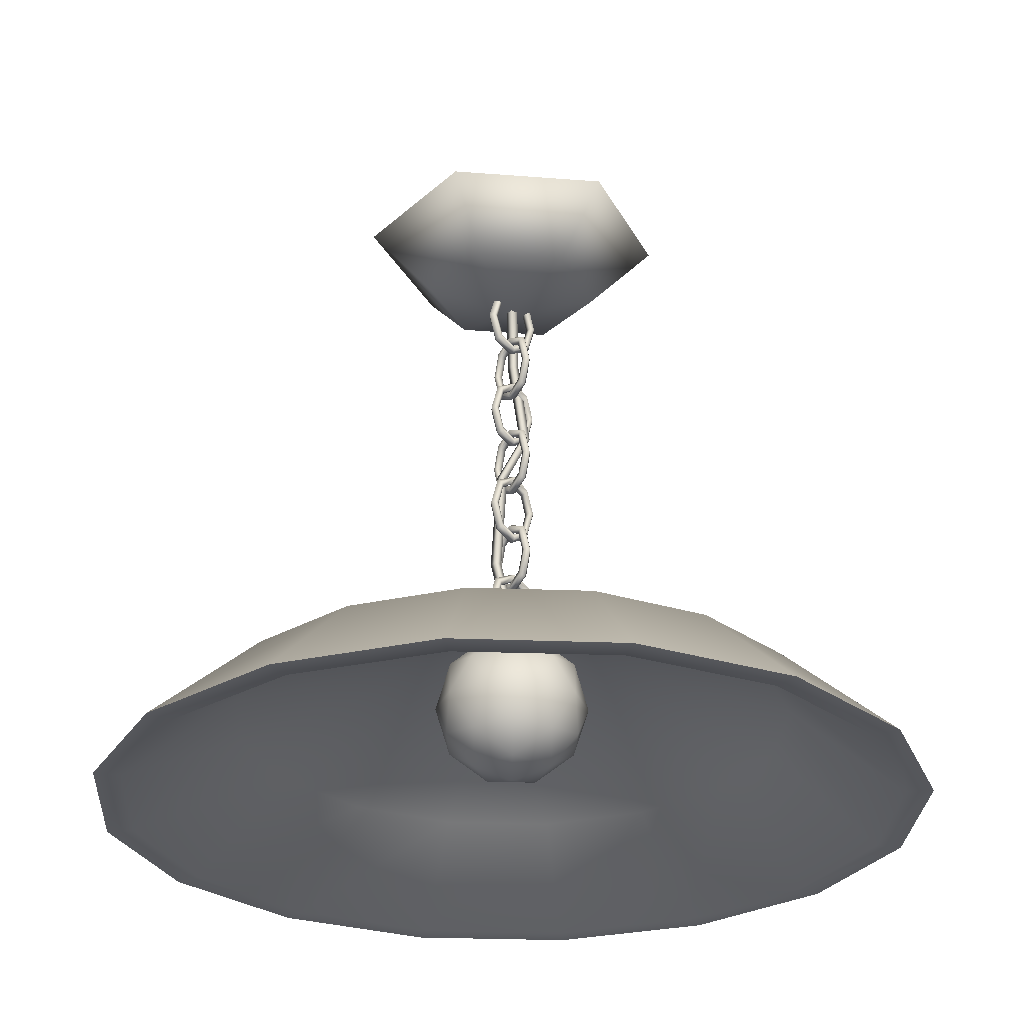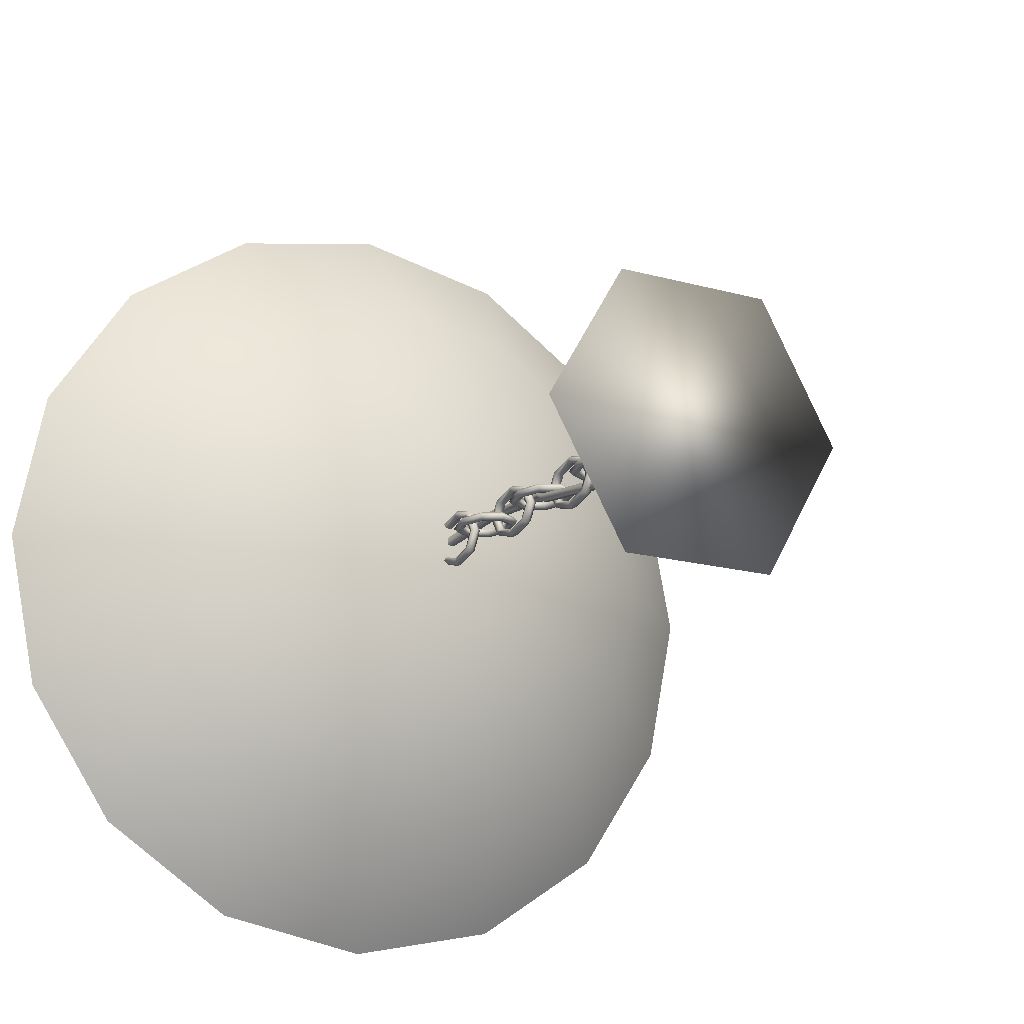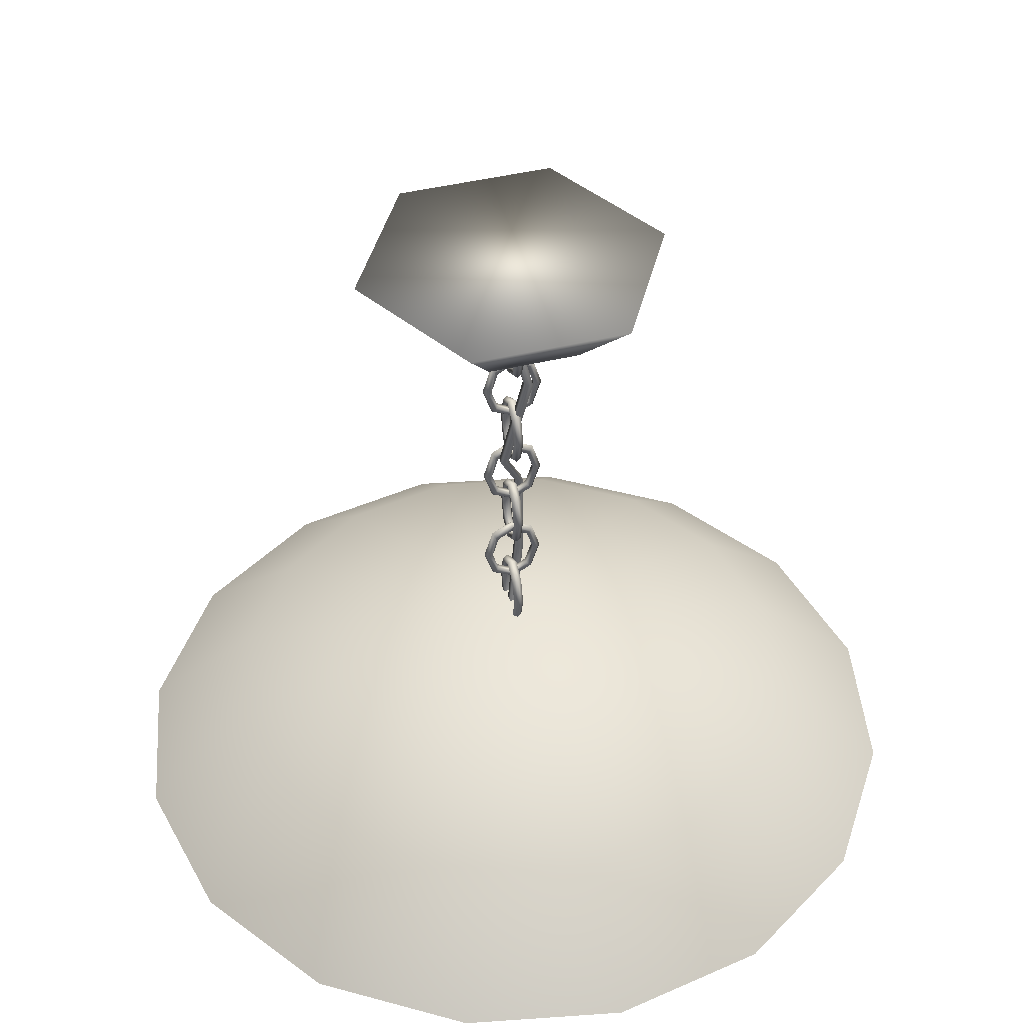
<metadata>
{"format":"obj","ext":"obj","renderer":"f3d","projection":"perspective","resolution":1024,"background":"white","views":[{"elev":-27.7,"azim":53.0,"up":"+Y"},{"elev":-16.4,"azim":150.1,"up":"+Z"},{"elev":44.1,"azim":164.1,"up":"+Y"}]}
</metadata>
<code>
v -0.108 0.421 0
v -0.187 0.5 0
v -0.094 0.5 -0.162
v -0.054 0.421 -0.094
v 0.094 0.5 -0.162
v 0.054 0.421 -0.094
v 0.188 0.5 0
v 0.108 0.421 0
v 0.094 0.5 0.162
v 0.054 0.421 0.094
v -0.094 0.5 0.162
v -0.054 0.421 0.094
v 0 0.392 0
v 0 0.05 0
v 0 0.062 0.023
v -0.006 0.066 0.02
v -0.006 0.053 0
v -0.004 0.071 0.017
v -0.004 0.06 0
v 0.004 0.071 0.017
v 0.004 0.06 0
v 0.006 0.066 0.02
v 0.006 0.053 0
v 0 0.098 0.033
v -0.006 0.098 0.029
v -0.004 0.098 0.024
v 0.004 0.098 0.024
v 0.006 0.098 0.029
v 0 0.133 0.023
v -0.006 0.129 0.02
v -0.004 0.124 0.017
v 0.004 0.124 0.017
v 0.006 0.129 0.02
v 0 0.145 0
v -0.006 0.142 0
v -0.004 0.135 0
v 0.004 0.135 0
v 0.006 0.142 0
v 0 0.133 -0.023
v -0.006 0.129 -0.02
v -0.004 0.124 -0.017
v 0.004 0.124 -0.017
v 0.006 0.129 -0.02
v 0 0.098 -0.033
v -0.006 0.098 -0.029
v -0.004 0.098 -0.024
v 0.004 0.098 -0.024
v 0.006 0.098 -0.029
v 0 0.063 -0.023
v -0.006 0.066 -0.02
v -0.004 0.071 -0.017
v 0.004 0.071 -0.017
v 0.006 0.066 -0.02
v 0 0.12 0
v -0.026 0.132 0
v -0.023 0.136 -0.005
v 0 0.123 -0.005
v -0.019 0.141 -0.004
v 0 0.13 -0.004
v -0.019 0.141 0.004
v 0 0.13 0.004
v -0.023 0.136 0.005
v 0 0.123 0.005
v -0.037 0.167 0
v -0.032 0.167 -0.005
v -0.027 0.167 -0.004
v -0.027 0.167 0.004
v -0.032 0.167 0.005
v -0.026 0.203 0
v -0.023 0.199 -0.005
v -0.019 0.194 -0.004
v -0.019 0.194 0.004
v -0.023 0.199 0.005
v 0 0.215 0
v 0 0.212 -0.005
v 0 0.205 -0.004
v 0 0.205 0.004
v 0 0.212 0.005
v 0.026 0.203 0
v 0.023 0.199 -0.005
v 0.019 0.194 -0.004
v 0.019 0.194 0.004
v 0.023 0.199 0.005
v 0.037 0.167 0
v 0.032 0.167 -0.005
v 0.027 0.167 -0.004
v 0.027 0.167 0.004
v 0.032 0.167 0.005
v 0.026 0.132 0
v 0.023 0.136 -0.005
v 0.019 0.141 -0.004
v 0.019 0.141 0.004
v 0.023 0.136 0.005
v 0 0.26 0
v 0.026 0.272 0
v 0.023 0.276 0.005
v 0 0.263 0.005
v 0.019 0.281 0.004
v 0 0.27 0.004
v 0.019 0.281 -0.004
v 0 0.27 -0.004
v 0.023 0.276 -0.005
v 0 0.263 -0.005
v 0.037 0.307 0
v 0.032 0.307 0.005
v 0.027 0.307 0.004
v 0.027 0.307 -0.004
v 0.032 0.307 -0.005
v 0.026 0.343 0
v 0.023 0.339 0.005
v 0.019 0.334 0.004
v 0.019 0.334 -0.004
v 0.023 0.339 -0.005
v 0 0.355 0
v 0 0.352 0.005
v 0 0.345 0.004
v 0 0.345 -0.004
v 0 0.352 -0.005
v -0.026 0.343 0
v -0.023 0.339 0.005
v -0.019 0.334 0.004
v -0.019 0.334 -0.004
v -0.023 0.339 -0.005
v -0.037 0.307 0
v -0.032 0.307 0.005
v -0.027 0.307 0.004
v -0.027 0.307 -0.004
v -0.032 0.307 -0.005
v -0.026 0.272 0
v -0.023 0.276 0.005
v -0.019 0.281 0.004
v -0.019 0.281 -0.004
v -0.023 0.276 -0.005
v 0 0.19 0
v 0 0.202 -0.023
v 0.006 0.206 -0.02
v 0.006 0.193 0
v 0.004 0.211 -0.017
v 0.004 0.2 0
v -0.004 0.211 -0.017
v -0.004 0.2 0
v -0.006 0.206 -0.02
v -0.006 0.193 0
v 0 0.237 -0.033
v 0.006 0.237 -0.029
v 0.004 0.237 -0.024
v -0.004 0.237 -0.024
v -0.006 0.237 -0.029
v 0 0.272 -0.023
v 0.006 0.269 -0.02
v 0.004 0.263 -0.017
v -0.004 0.263 -0.017
v -0.006 0.269 -0.02
v 0 0.284 0
v 0.006 0.282 0
v 0.004 0.274 0
v -0.004 0.274 0
v -0.006 0.282 0
v 0 0.272 0.023
v 0.006 0.269 0.02
v 0.004 0.263 0.017
v -0.004 0.263 0.017
v -0.006 0.269 0.02
v 0 0.237 0.033
v 0.006 0.237 0.029
v 0.004 0.237 0.024
v -0.004 0.237 0.024
v -0.006 0.237 0.029
v 0 0.202 0.023
v 0.006 0.206 0.02
v 0.004 0.211 0.017
v -0.004 0.211 0.017
v -0.006 0.206 0.02
v 0 -0.02 0
v 0.026 -0.008 0
v 0.023 -0.004 0.005
v 0 -0.017 0.005
v 0.019 0.001 0.004
v 0 -0.01 0.004
v 0.019 0.001 -0.004
v 0 -0.01 -0.004
v 0.023 -0.004 -0.005
v 0 -0.017 -0.005
v 0.037 0.027 0
v 0.032 0.027 0.005
v 0.027 0.027 0.004
v 0.027 0.027 -0.004
v 0.032 0.027 -0.005
v 0.026 0.063 0
v 0.023 0.059 0.005
v 0.019 0.054 0.004
v 0.019 0.054 -0.004
v 0.023 0.059 -0.005
v 0 0.075 0
v 0 0.072 0.005
v 0 0.065 0.004
v 0 0.065 -0.004
v 0 0.072 -0.005
v -0.026 0.063 0
v -0.023 0.059 0.005
v -0.019 0.054 0.004
v -0.019 0.054 -0.004
v -0.023 0.059 -0.005
v -0.037 0.027 0
v -0.032 0.027 0.005
v -0.027 0.027 0.004
v -0.027 0.027 -0.004
v -0.032 0.027 -0.005
v -0.026 -0.008 0
v -0.023 -0.004 0.005
v -0.019 0.001 0.004
v -0.019 0.001 -0.004
v -0.023 -0.004 -0.005
v 0 0.412 -0.026
v -0.006 0.409 -0.023
v -0.004 0.404 -0.019
v 0.004 0.404 -0.019
v 0.006 0.409 -0.023
v 0 0.377 -0.037
v -0.006 0.377 -0.032
v -0.004 0.377 -0.027
v 0.004 0.377 -0.027
v 0.006 0.377 -0.032
v 0 0.342 -0.026
v -0.006 0.346 -0.023
v -0.004 0.351 -0.019
v 0.004 0.351 -0.019
v 0.006 0.346 -0.023
v 0 0.33 0
v -0.006 0.333 0
v -0.004 0.34 0
v 0.004 0.34 0
v 0.006 0.333 0
v 0 0.342 0.026
v -0.006 0.346 0.023
v -0.004 0.351 0.019
v 0.004 0.351 0.019
v 0.006 0.346 0.023
v 0 0.377 0.037
v -0.006 0.377 0.032
v -0.004 0.377 0.027
v 0.004 0.377 0.027
v 0.006 0.377 0.032
v 0 0.412 0.026
v -0.006 0.409 0.023
v -0.004 0.404 0.019
v 0.004 0.404 0.019
v 0.006 0.409 0.023
v 0 0.005 0
v 0 -0.007 -0.026
v -0.006 -0.011 -0.023
v -0.006 0.002 0
v -0.004 -0.016 -0.019
v -0.004 -0.005 0
v 0.004 -0.016 -0.019
v 0.004 -0.005 0
v 0.006 -0.011 -0.023
v 0.006 0.002 0
v 0 -0.043 -0.037
v -0.006 -0.043 -0.032
v -0.004 -0.043 -0.027
v 0.004 -0.043 -0.027
v 0.006 -0.043 -0.032
v 0 -0.078 -0.026
v -0.006 -0.074 -0.023
v -0.004 -0.069 -0.019
v 0.004 -0.069 -0.019
v 0.006 -0.074 -0.023
v 0 -0.078 0.026
v -0.006 -0.074 0.023
v -0.004 -0.069 0.019
v 0.004 -0.069 0.019
v 0.006 -0.074 0.023
v 0 -0.043 0.037
v -0.006 -0.043 0.032
v -0.004 -0.043 0.027
v 0.004 -0.043 0.027
v 0.006 -0.043 0.032
v 0 -0.008 0.026
v -0.006 -0.011 0.023
v -0.004 -0.016 0.019
v 0.004 -0.016 0.019
v 0.006 -0.011 0.023
v 0.36 -0.187 0
v 0 -0.312 -0.5
v 0 -0.062 0
v 0.191 -0.312 -0.462
v 0.333 -0.187 0.138
v 0.354 -0.312 -0.354
v 0.255 -0.187 0.255
v 0.462 -0.312 -0.191
v 0.138 -0.187 0.333
v 0.5 -0.312 0
v 0 -0.187 0.36
v 0.462 -0.312 0.191
v -0.138 -0.187 0.333
v 0.354 -0.312 0.354
v -0.255 -0.187 0.255
v 0.191 -0.312 0.462
v -0.333 -0.187 0.138
v 0 -0.312 0.5
v -0.36 -0.187 0
v -0.191 -0.312 0.462
v -0.333 -0.187 -0.138
v -0.354 -0.312 0.354
v -0.255 -0.187 -0.255
v -0.462 -0.312 0.191
v -0.138 -0.187 -0.333
v -0.5 -0.312 0
v 0.138 -0.187 -0.333
v -0.462 -0.312 -0.191
v 0 -0.187 -0.36
v -0.354 -0.312 -0.354
v 0.255 -0.187 -0.255
v -0.191 -0.312 -0.462
v 0.333 -0.187 -0.138
v 0.338 -0.203 0
v 0 -0.312 -0.469
v 0 -0.094 0
v 0.179 -0.312 -0.433
v 0.312 -0.203 0.129
v 0.331 -0.312 -0.331
v 0.239 -0.203 0.239
v 0.433 -0.312 -0.179
v 0.129 -0.203 0.312
v 0.469 -0.312 0
v 0 -0.203 0.338
v 0.433 -0.312 0.179
v -0.129 -0.203 0.312
v 0.331 -0.312 0.331
v -0.239 -0.203 0.239
v 0.179 -0.312 0.433
v -0.312 -0.203 0.129
v 0 -0.312 0.469
v -0.338 -0.203 0
v -0.179 -0.312 0.433
v -0.312 -0.203 -0.129
v -0.331 -0.312 0.331
v -0.239 -0.203 -0.239
v -0.433 -0.312 0.179
v -0.129 -0.203 -0.312
v -0.469 -0.312 0
v 0.129 -0.203 -0.312
v -0.433 -0.312 -0.179
v 0 -0.203 -0.338
v -0.331 -0.312 -0.331
v 0.239 -0.203 -0.239
v -0.179 -0.312 -0.433
v 0.312 -0.203 -0.129
v 0 -0.273 0
v 0.068 -0.222 0.049
v -0.026 -0.222 0.08
v -0.084 -0.222 0
v -0.026 -0.222 -0.08
v 0.068 -0.222 -0.049
v 0.026 -0.138 0.08
v -0.068 -0.138 0.049
v -0.068 -0.138 -0.049
v 0.026 -0.138 -0.08
v 0.084 -0.138 0
v -0.015 -0.259 0.047
v 0.04 -0.259 0.029
v 0.025 -0.229 0.076
v 0.08 -0.229 0
v 0.04 -0.259 -0.029
v -0.049 -0.259 0
v -0.065 -0.229 0.047
v -0.015 -0.259 -0.047
v -0.065 -0.229 -0.047
v 0.025 -0.229 -0.076
v 0.089 -0.18 0.029
v 0.089 -0.18 -0.029
v 0 -0.18 0.094
v 0.055 -0.18 0.076
v -0.089 -0.18 0.029
v -0.055 -0.18 0.076
v -0.055 -0.18 -0.076
v -0.089 -0.18 -0.029
v 0.055 -0.18 -0.076
v 0 -0.18 -0.094
v 0.065 -0.13 0.047
v -0.025 -0.13 0.076
v -0.08 -0.13 0
v -0.025 -0.13 -0.076
v 0.065 -0.13 -0.047
v 0.015 -0.1 0.047
v 0.049 -0.1 0
v -0.04 -0.1 0.029
v -0.04 -0.1 -0.029
v 0.015 -0.1 -0.047
v -0.005 -0.065 0.005
v -0.005 -0.065 -0.005
v 0.004 -0.065 -0.005
v 0.004 -0.065 0.005
v -0.005 0.394 0.005
v -0.005 0.394 -0.005
v 0.005 0.394 -0.005
v 0.005 0.394 0.005
v 0.009 0.196 -0.006
v 0.009 0.196 -0.015
v 0.018 0.196 -0.015
v 0.018 0.196 -0.006
v -0.021 0.32 -0.009
v -0.018 0.019 0.011
v -0.008 0.019 0.011
v -0.008 0.019 0.02
v -0.018 0.019 0.02
v -0.021 0.32 -0.019
v -0.011 0.32 -0.019
v -0.011 0.32 -0.009
v -0.015 0.144 0.013
v -0.015 0.144 0.003
v -0.006 0.144 0.003
v -0.006 0.144 0.013
g 1
f 1 2 3 4
f 4 3 5 6
f 6 5 7 8
f 8 7 9 10
f 10 9 11 12
f 13 1 4
f 13 4 6
f 13 6 8
f 13 8 10
f 13 10 12
f 12 1 13
f 2 1 12 11
f 9 7 5 3 2 11
f 14 15 16 17
f 17 16 18 19
f 19 18 20 21
f 21 20 22 23
f 14 23 22 15
f 15 24 25 16
f 16 25 26 18
f 18 26 27 20
f 20 27 28 22
f 22 28 24 15
f 24 29 30 25
f 25 30 31 26
f 26 31 32 27
f 27 32 33 28
f 28 33 29 24
f 29 34 35 30
f 30 35 36 31
f 31 36 37 32
f 32 37 38 33
f 33 38 34 29
f 34 39 40 35
f 35 40 41 36
f 36 41 42 37
f 37 42 43 38
f 38 43 39 34
f 39 44 45 40
f 40 45 46 41
f 41 46 47 42
f 42 47 48 43
f 43 48 44 39
f 44 49 50 45
f 45 50 51 46
f 46 51 52 47
f 47 52 53 48
f 48 53 49 44
f 49 14 17 50
f 50 17 19 51
f 51 19 21 52
f 52 21 23 53
f 14 49 53 23
f 54 55 56 57
f 57 56 58 59
f 59 58 60 61
f 61 60 62 63
f 54 63 62 55
f 55 64 65 56
f 56 65 66 58
f 58 66 67 60
f 60 67 68 62
f 62 68 64 55
f 64 69 70 65
f 65 70 71 66
f 66 71 72 67
f 67 72 73 68
f 68 73 69 64
f 69 74 75 70
f 70 75 76 71
f 71 76 77 72
f 72 77 78 73
f 73 78 74 69
f 74 79 80 75
f 75 80 81 76
f 76 81 82 77
f 77 82 83 78
f 78 83 79 74
f 79 84 85 80
f 80 85 86 81
f 81 86 87 82
f 82 87 88 83
f 83 88 84 79
f 84 89 90 85
f 85 90 91 86
f 86 91 92 87
f 87 92 93 88
f 88 93 89 84
f 89 54 57 90
f 90 57 59 91
f 91 59 61 92
f 92 61 63 93
f 54 89 93 63
f 94 95 96 97
f 97 96 98 99
f 99 98 100 101
f 101 100 102 103
f 94 103 102 95
f 95 104 105 96
f 96 105 106 98
f 98 106 107 100
f 100 107 108 102
f 102 108 104 95
f 104 109 110 105
f 105 110 111 106
f 106 111 112 107
f 107 112 113 108
f 108 113 109 104
f 109 114 115 110
f 110 115 116 111
f 111 116 117 112
f 112 117 118 113
f 113 118 114 109
f 114 119 120 115
f 115 120 121 116
f 116 121 122 117
f 117 122 123 118
f 118 123 119 114
f 119 124 125 120
f 120 125 126 121
f 121 126 127 122
f 122 127 128 123
f 123 128 124 119
f 124 129 130 125
f 125 130 131 126
f 126 131 132 127
f 127 132 133 128
f 128 133 129 124
f 129 94 97 130
f 130 97 99 131
f 131 99 101 132
f 132 101 103 133
f 94 129 133 103
f 134 135 136 137
f 137 136 138 139
f 139 138 140 141
f 141 140 142 143
f 134 143 142 135
f 135 144 145 136
f 136 145 146 138
f 138 146 147 140
f 140 147 148 142
f 142 148 144 135
f 144 149 150 145
f 145 150 151 146
f 146 151 152 147
f 147 152 153 148
f 148 153 149 144
f 149 154 155 150
f 150 155 156 151
f 151 156 157 152
f 152 157 158 153
f 153 158 154 149
f 154 159 160 155
f 155 160 161 156
f 156 161 162 157
f 157 162 163 158
f 158 163 159 154
f 159 164 165 160
f 160 165 166 161
f 161 166 167 162
f 162 167 168 163
f 163 168 164 159
f 164 169 170 165
f 165 170 171 166
f 166 171 172 167
f 167 172 173 168
f 168 173 169 164
f 169 134 137 170
f 170 137 139 171
f 171 139 141 172
f 172 141 143 173
f 134 169 173 143
f 174 175 176 177
f 177 176 178 179
f 179 178 180 181
f 181 180 182 183
f 174 183 182 175
f 175 184 185 176
f 176 185 186 178
f 178 186 187 180
f 180 187 188 182
f 182 188 184 175
f 184 189 190 185
f 185 190 191 186
f 186 191 192 187
f 187 192 193 188
f 188 193 189 184
f 189 194 195 190
f 190 195 196 191
f 191 196 197 192
f 192 197 198 193
f 193 198 194 189
f 194 199 200 195
f 195 200 201 196
f 196 201 202 197
f 197 202 203 198
f 198 203 199 194
f 199 204 205 200
f 200 205 206 201
f 201 206 207 202
f 202 207 208 203
f 203 208 204 199
f 204 209 210 205
f 205 210 211 206
f 206 211 212 207
f 207 212 213 208
f 208 213 209 204
f 209 174 177 210
f 210 177 179 211
f 211 179 181 212
f 212 181 183 213
f 174 209 213 183
f 214 219 220 215
f 215 220 221 216
f 216 221 222 217
f 217 222 223 218
f 218 223 219 214
f 219 224 225 220
f 220 225 226 221
f 221 226 227 222
f 222 227 228 223
f 223 228 224 219
f 224 229 230 225
f 225 230 231 226
f 226 231 232 227
f 227 232 233 228
f 228 233 229 224
f 229 234 235 230
f 230 235 236 231
f 231 236 237 232
f 232 237 238 233
f 233 238 234 229
f 234 239 240 235
f 235 240 241 236
f 236 241 242 237
f 237 242 243 238
f 238 243 239 234
f 239 244 245 240
f 240 245 246 241
f 241 246 247 242
f 242 247 248 243
f 243 248 244 239
f 249 250 251 252
f 252 251 253 254
f 254 253 255 256
f 256 255 257 258
f 249 258 257 250
f 250 259 260 251
f 251 260 261 253
f 253 261 262 255
f 255 262 263 257
f 257 263 259 250
f 259 264 265 260
f 260 265 266 261
f 261 266 267 262
f 262 267 268 263
f 263 268 264 259
f 269 274 275 270
f 270 275 276 271
f 271 276 277 272
f 272 277 278 273
f 273 278 274 269
f 274 279 280 275
f 275 280 281 276
f 276 281 282 277
f 277 282 283 278
f 278 283 279 274
f 279 249 252 280
f 280 252 254 281
f 281 254 256 282
f 282 256 258 283
f 249 279 283 258
g 2
f 306 286 308
f 312 286 310
f 304 286 306
f 302 286 304
f 300 286 302
f 298 286 300
f 296 286 298
f 294 286 296
f 313 306 308 315
f 292 286 294
f 285 312 310 287
f 311 304 306 313
f 290 286 292
f 309 302 304 311
f 307 300 302 309
f 288 286 290
f 305 298 300 307
f 303 296 298 305
f 284 286 288
f 301 294 296 303
f 299 292 294 301
f 316 286 284
f 297 290 292 299
f 295 288 290 297
f 314 286 316
f 293 284 288 295
f 291 316 284 293
f 289 314 316 291
f 315 308 312 285
f 287 310 314 289
f 308 286 312
f 310 286 314
f 339 341 319
f 345 343 319
f 337 339 319
f 335 337 319
f 333 335 319
f 331 333 319
f 329 331 319
f 327 329 319
f 346 348 341 339
f 325 327 319
f 318 320 343 345
f 344 346 339 337
f 323 325 319
f 342 344 337 335
f 340 342 335 333
f 321 323 319
f 338 340 333 331
f 336 338 331 329
f 317 321 319
f 334 336 329 327
f 332 334 327 325
f 349 317 319
f 330 332 325 323
f 328 330 323 321
f 347 349 319
f 326 328 321 317
f 324 326 317 349
f 322 324 349 347
f 348 318 345 341
f 320 322 347 343
f 341 345 319
f 343 347 319
f 299 332 330 297
f 301 334 332 299
f 303 336 334 301
f 305 338 336 303
f 307 340 338 305
f 309 342 340 307
f 311 344 342 309
f 313 346 344 311
f 315 348 346 313
f 285 318 348 315
f 287 320 318 285
f 289 322 320 287
f 291 324 322 289
f 293 326 324 291
f 295 328 326 293
f 297 330 328 295
g 3
f 350 362 361
f 351 362 364
f 350 361 366
f 350 366 368
f 350 368 365
f 351 364 371
f 352 363 373
f 353 367 375
f 354 369 377
f 355 370 379
f 351 371 374
f 352 373 376
f 353 375 378
f 354 377 380
f 355 379 372
f 356 381 386
f 357 382 388
f 358 383 389
f 359 384 390
f 360 385 387
f 387 385 390
f 385 359 390
f 390 384 389
f 384 358 389
f 389 383 388
f 383 357 388
f 388 382 386
f 382 356 386
f 386 381 387
f 381 360 387
f 372 385 360
f 372 379 385
f 379 359 385
f 380 384 359
f 380 377 384
f 377 358 384
f 378 383 358
f 378 375 383
f 375 357 383
f 376 382 357
f 376 373 382
f 373 356 382
f 374 381 356
f 374 371 381
f 371 360 381
f 379 380 359
f 379 370 380
f 370 354 380
f 377 378 358
f 377 369 378
f 369 353 378
f 375 376 357
f 375 367 376
f 367 352 376
f 373 374 356
f 373 363 374
f 363 351 374
f 371 372 360
f 371 364 372
f 364 355 372
f 365 370 355
f 365 368 370
f 368 354 370
f 368 369 354
f 368 366 369
f 366 353 369
f 366 367 353
f 366 361 367
f 361 352 367
f 364 365 355
f 364 362 365
f 362 350 365
f 361 363 352
f 361 362 363
f 362 351 363
g 4
f 407 404 392 391
f 404 405 393 392
f 405 406 394 393
f 406 407 391 394
f 409 410 402 401
f 410 403 399 402
f 408 409 401 400
f 403 408 400 399
f 395 396 408 403
f 396 397 409 408
f 398 395 403 410
f 397 398 410 409
f 414 411 407 406
f 413 414 406 405
f 412 413 405 404
f 411 412 404 407
f 399 400 412 411
f 400 401 413 412
f 401 402 414 413
f 402 399 411 414

</code>
